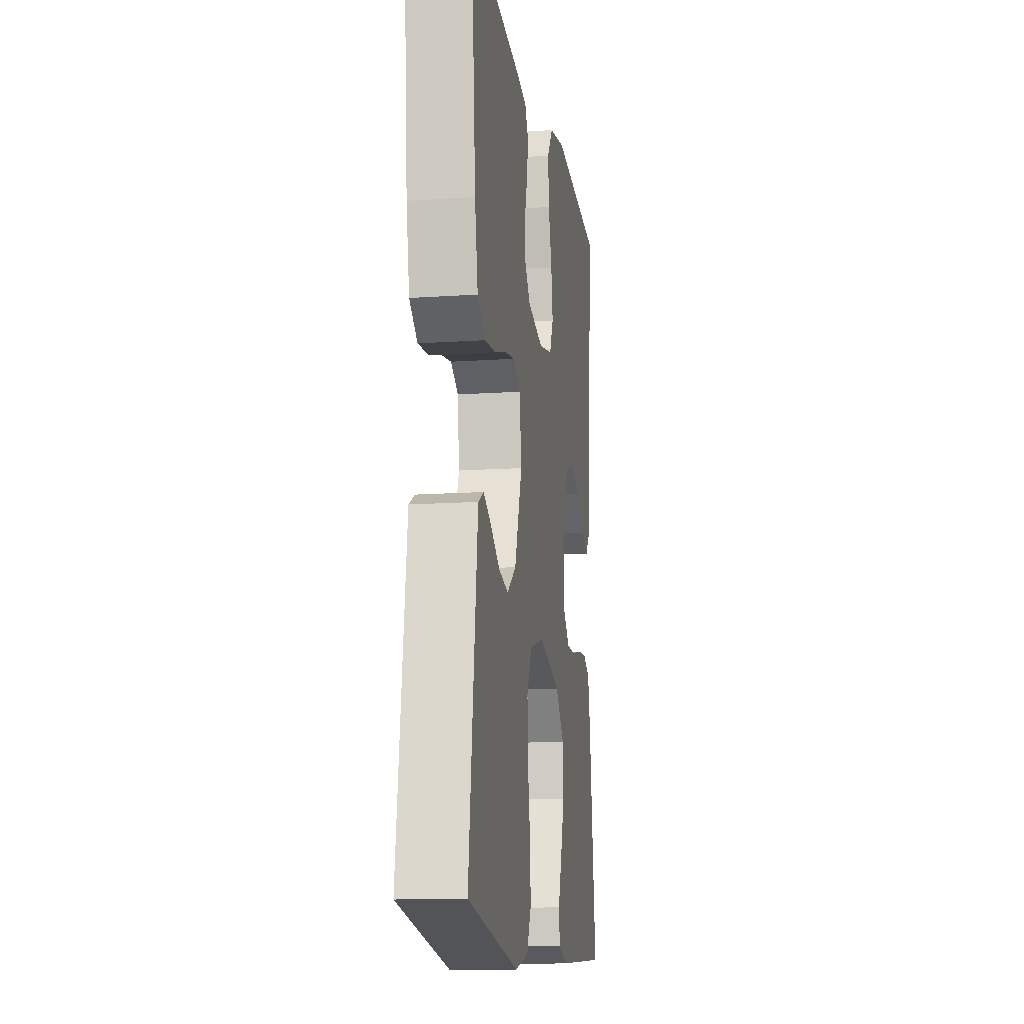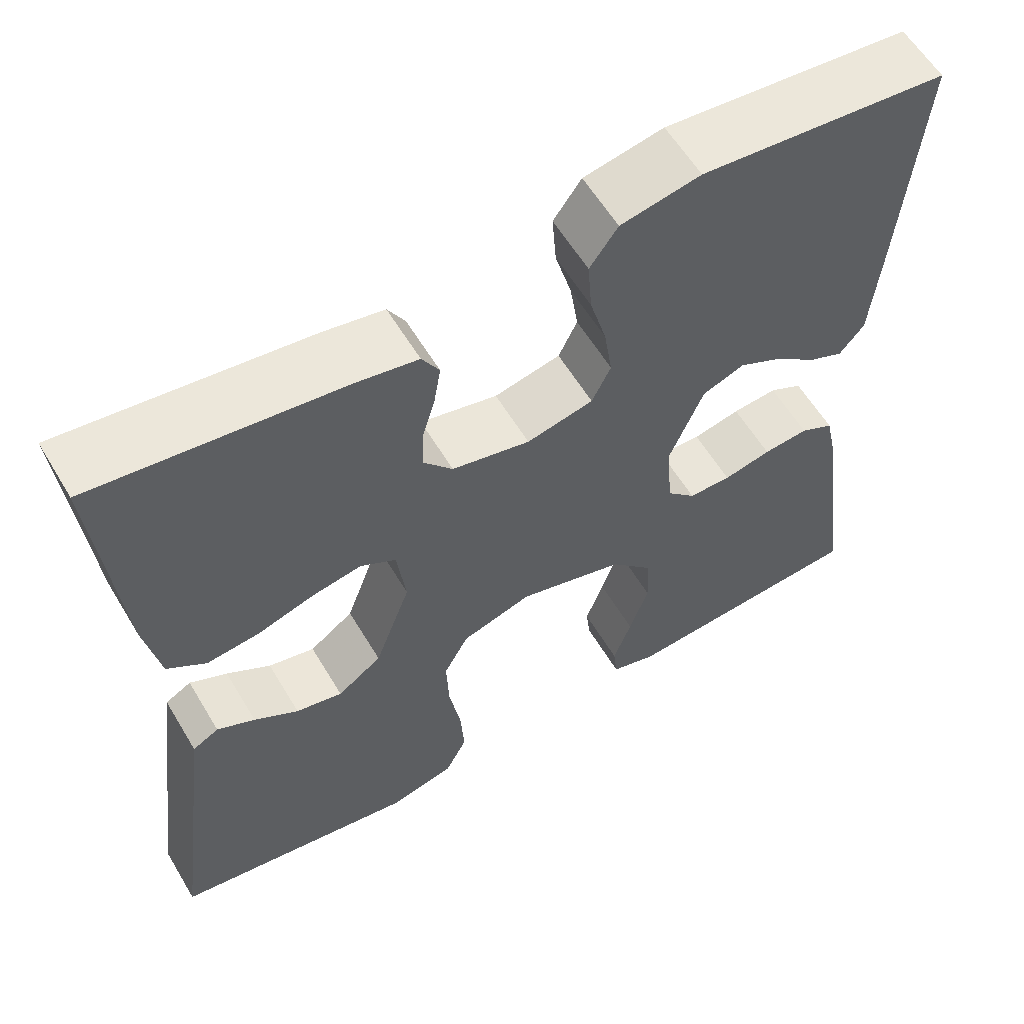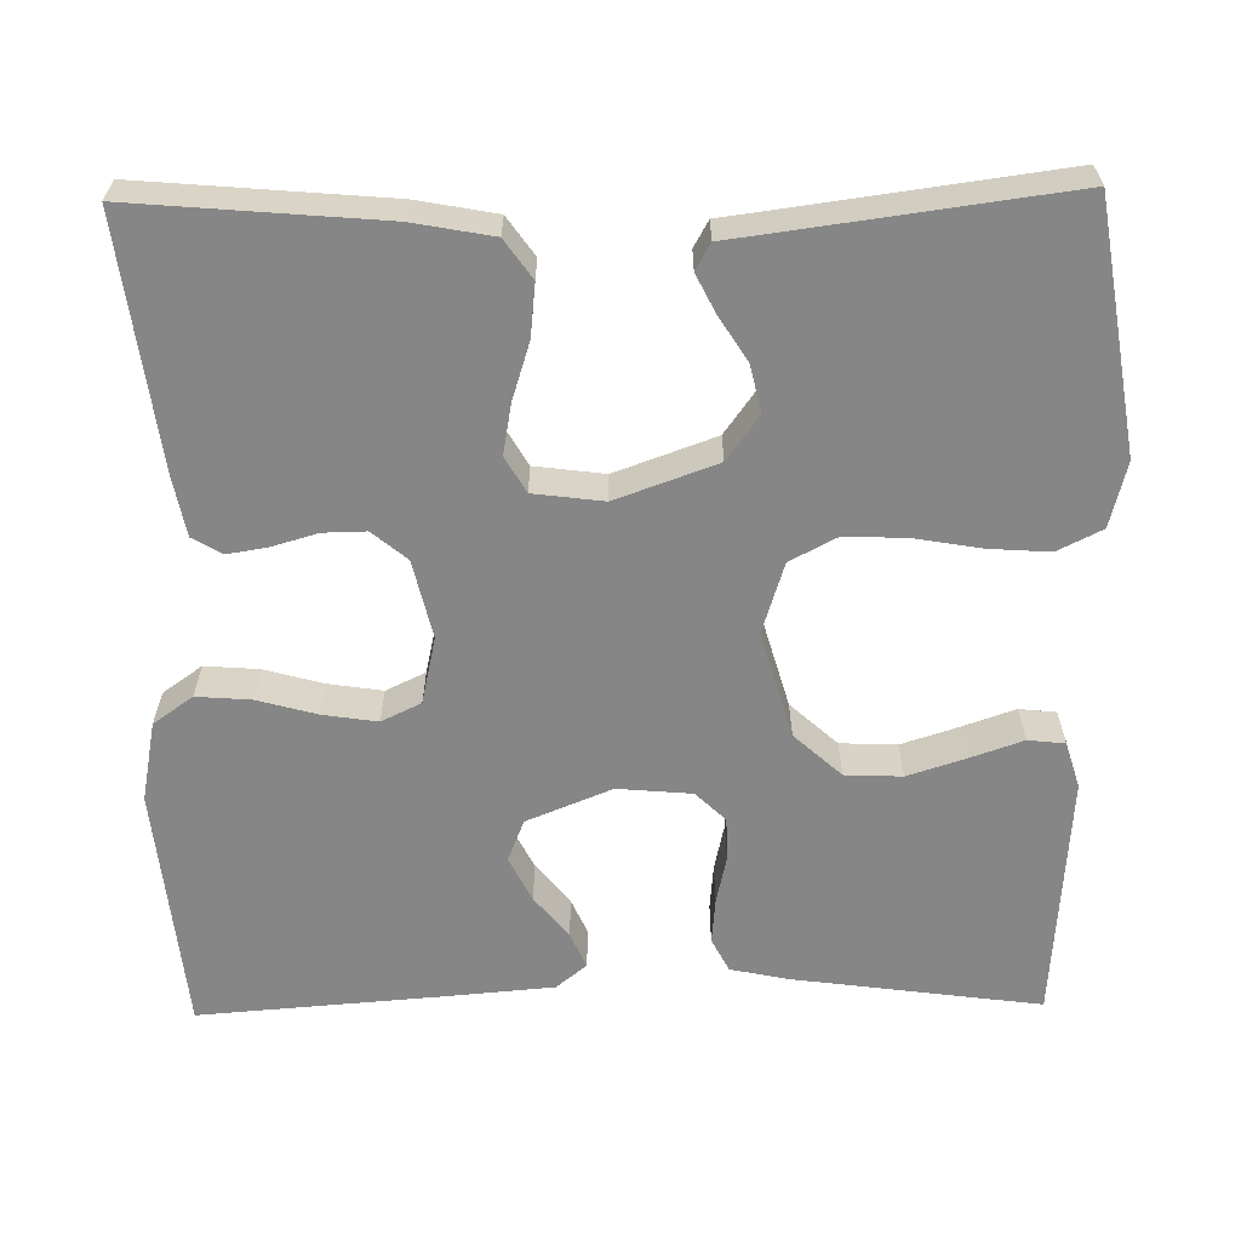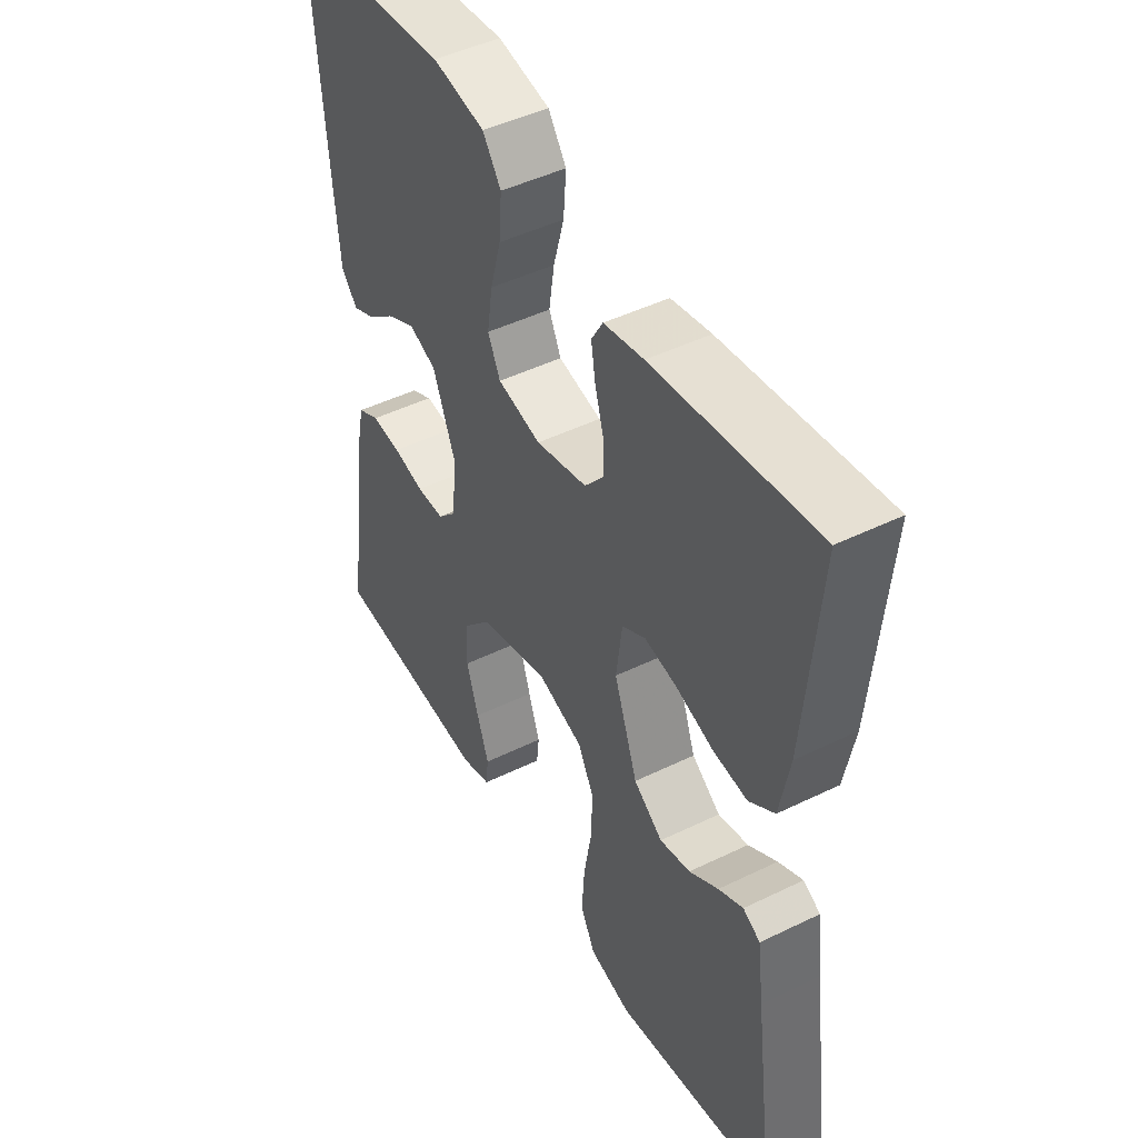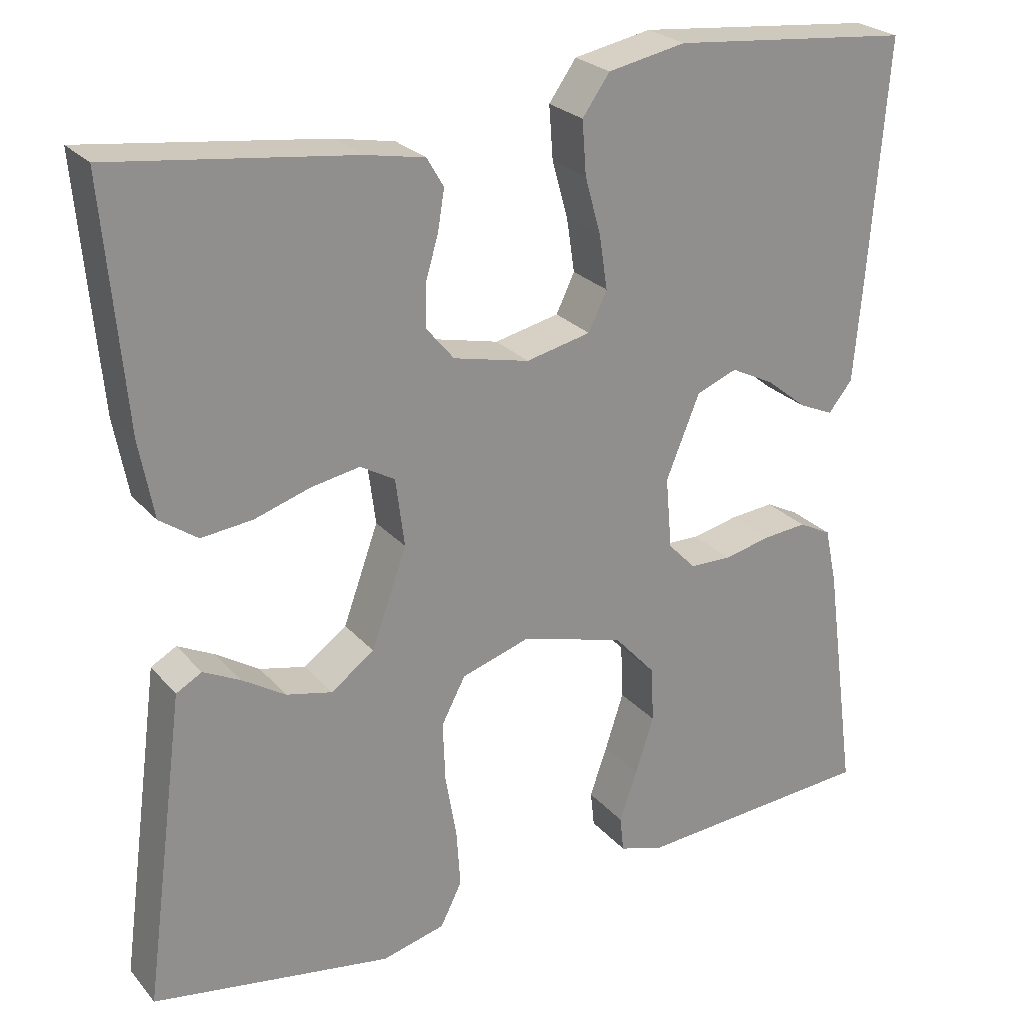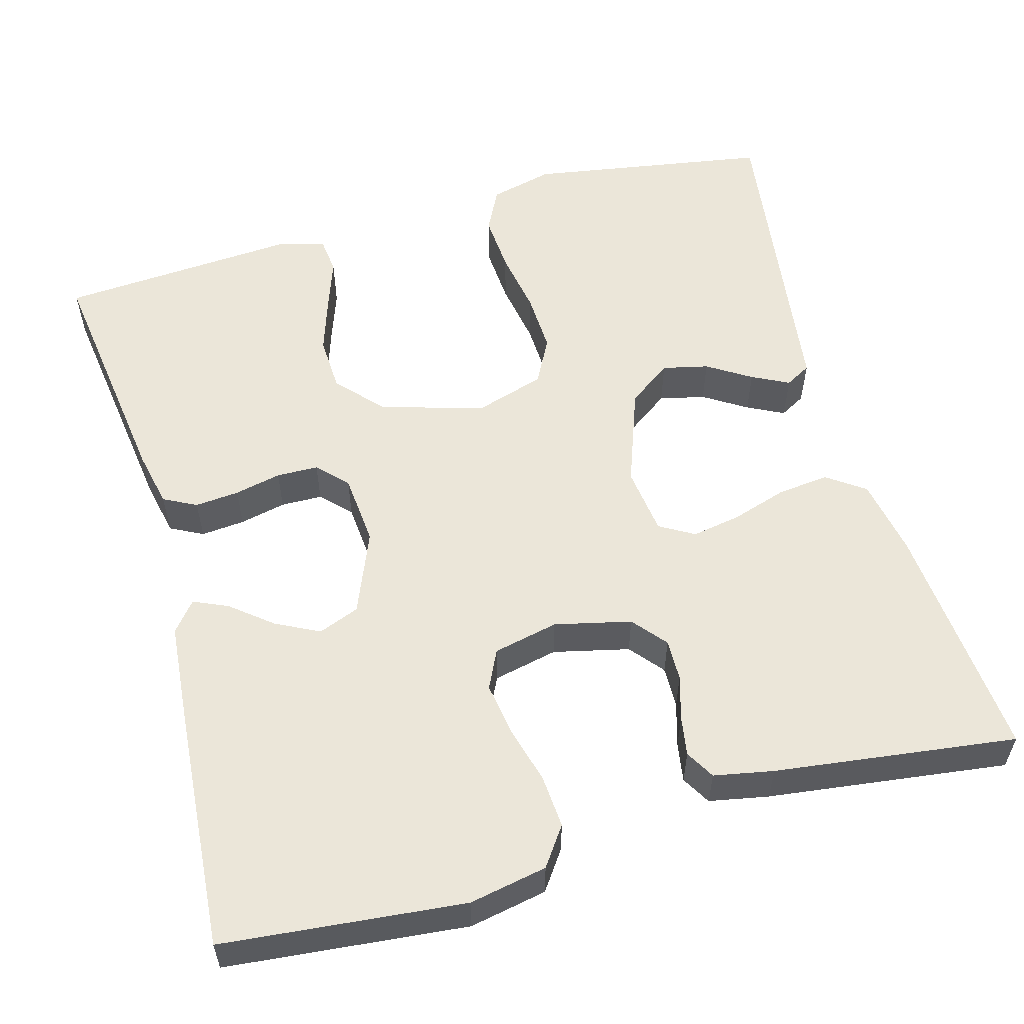
<metadata>
{"format":"obj","ext":"obj","renderer":"f3d","projection":"perspective","resolution":1024,"background":"white","views":[{"elev":-13.7,"azim":98.7,"up":"+Z"},{"elev":59.4,"azim":149.2,"up":"+Z"},{"elev":-62.2,"azim":90.9,"up":"+Y"},{"elev":46.7,"azim":61.0,"up":"+Z"},{"elev":25.0,"azim":149.4,"up":"+Z"},{"elev":56.3,"azim":-15.5,"up":"+Y"}]}
</metadata>
<code>
v 0.5 0.07 -0.5
v 0.2 0.07 -0.549
v 0.121 0.07 -0.529
v 0.094 0.07 -0.475
v 0.099 0.07 -0.402
v 0.113 0.07 -0.321
v 0.116 0.07 -0.246
v 0.086 0.07 -0.189
v 0 0.07 -0.162
v -0.129 0.07 -0.199
v -0.181 0.07 -0.256
v -0.184 0.07 -0.325
v -0.161 0.07 -0.396
v -0.139 0.07 -0.459
v -0.144 0.07 -0.504
v -0.2 0.07 -0.521
v -0.5 0.07 -0.5
v -0.459 0.07 -0.2
v -0.444 0.07 -0.13
v -0.403 0.07 -0.109
v -0.348 0.07 -0.114
v -0.29 0.07 -0.127
v -0.238 0.07 -0.126
v -0.203 0.07 -0.09
v -0.195 0.07 0
v -0.237 0.07 0.103
v -0.288 0.07 0.123
v -0.342 0.07 0.096
v -0.393 0.07 0.055
v -0.436 0.07 0.036
v -0.466 0.07 0.073
v -0.477 0.07 0.2
v -0.5 0.07 0.5
v -0.2 0.07 0.529
v -0.103 0.07 0.51
v -0.069 0.07 0.462
v -0.074 0.07 0.396
v -0.094 0.07 0.324
v -0.104 0.07 0.258
v -0.081 0.07 0.21
v 0 0.07 0.192
v 0.095 0.07 0.214
v 0.13 0.07 0.256
v 0.129 0.07 0.308
v 0.113 0.07 0.363
v 0.105 0.07 0.412
v 0.126 0.07 0.448
v 0.2 0.07 0.462
v 0.5 0.07 0.5
v 0.474 0.07 0.2
v 0.456 0.07 0.103
v 0.409 0.07 0.07
v 0.345 0.07 0.077
v 0.276 0.07 0.099
v 0.215 0.07 0.11
v 0.172 0.07 0.085
v 0.161 0.07 0
v 0.205 0.07 -0.122
v 0.259 0.07 -0.161
v 0.316 0.07 -0.148
v 0.37 0.07 -0.114
v 0.416 0.07 -0.091
v 0.448 0.07 -0.109
v 0.46 0.07 -0.2
v 0.5 0 -0.5
v 0.2 0 -0.549
v 0.121 0 -0.529
v 0.094 0 -0.475
v 0.099 0 -0.402
v 0.113 0 -0.321
v 0.116 0 -0.246
v 0.086 0 -0.189
v 0 0 -0.162
v -0.129 0 -0.199
v -0.181 0 -0.256
v -0.184 0 -0.325
v -0.161 0 -0.396
v -0.139 0 -0.459
v -0.144 0 -0.504
v -0.2 0 -0.521
v -0.5 0 -0.5
v -0.459 0 -0.2
v -0.444 0 -0.13
v -0.403 0 -0.109
v -0.348 0 -0.114
v -0.29 0 -0.127
v -0.238 0 -0.126
v -0.203 0 -0.09
v -0.195 0 0
v -0.237 0 0.103
v -0.288 0 0.123
v -0.342 0 0.096
v -0.393 0 0.055
v -0.436 0 0.036
v -0.466 0 0.073
v -0.477 0 0.2
v -0.5 0 0.5
v -0.2 0 0.529
v -0.103 0 0.51
v -0.069 0 0.462
v -0.074 0 0.396
v -0.094 0 0.324
v -0.104 0 0.258
v -0.081 0 0.21
v 0 0 0.192
v 0.095 0 0.214
v 0.13 0 0.256
v 0.129 0 0.308
v 0.113 0 0.363
v 0.105 0 0.412
v 0.126 0 0.448
v 0.2 0 0.462
v 0.5 0 0.5
v 0.474 0 0.2
v 0.456 0 0.103
v 0.409 0 0.07
v 0.345 0 0.077
v 0.276 0 0.099
v 0.215 0 0.11
v 0.172 0 0.085
v 0.161 0 0
v 0.205 0 -0.122
v 0.259 0 -0.161
v 0.316 0 -0.148
v 0.37 0 -0.114
v 0.416 0 -0.091
v 0.448 0 -0.109
v 0.46 0 -0.2
f 61 62 63 64
f 60 61 64 1
f 59 60 1 2
f 58 59 2 3
f 57 58 3 4
f 56 57 4
f 51 52 53 54
f 51 54 55
f 50 51 55
f 49 50 55
f 48 49 55 56
f 44 45 46 47
f 44 47 48 56
f 35 36 37 38
f 35 38 39
f 34 35 39
f 33 34 39
f 32 33 39 40
f 28 29 30 31
f 27 28 31 32
f 26 27 32 40
f 19 20 21 22
f 19 22 23
f 18 19 23
f 17 18 23
f 16 17 23 24
f 13 14 15 16
f 12 13 16
f 11 12 16 24
f 4 5 6
f 56 4 6
f 56 6 7
f 43 44 56
f 42 43 56 7
f 41 42 7 8
f 25 26 40 41
f 25 41 8 9
f 10 11 24 25
f 9 10 25
f 128 127 126 125
f 65 128 125 124
f 66 65 124 123
f 67 66 123 122
f 68 67 122 121
f 68 121 120
f 118 117 116 115
f 119 118 115
f 119 115 114
f 119 114 113
f 120 119 113 112
f 111 110 109 108
f 120 112 111 108
f 102 101 100 99
f 103 102 99
f 103 99 98
f 103 98 97
f 104 103 97 96
f 95 94 93 92
f 96 95 92 91
f 104 96 91 90
f 86 85 84 83
f 87 86 83
f 87 83 82
f 87 82 81
f 88 87 81 80
f 80 79 78 77
f 80 77 76
f 88 80 76 75
f 70 69 68
f 70 68 120
f 71 70 120
f 120 108 107
f 71 120 107 106
f 72 71 106 105
f 105 104 90 89
f 73 72 105 89
f 89 88 75 74
f 89 74 73
f 1 65 66 2
f 2 66 67 3
f 3 67 68 4
f 4 68 69 5
f 5 69 70 6
f 6 70 71 7
f 7 71 72 8
f 8 72 73 9
f 9 73 74 10
f 10 74 75 11
f 11 75 76 12
f 12 76 77 13
f 13 77 78 14
f 14 78 79 15
f 15 79 80 16
f 16 80 81 17
f 17 81 82 18
f 18 82 83 19
f 19 83 84 20
f 20 84 85 21
f 21 85 86 22
f 22 86 87 23
f 23 87 88 24
f 24 88 89 25
f 25 89 90 26
f 26 90 91 27
f 27 91 92 28
f 28 92 93 29
f 29 93 94 30
f 30 94 95 31
f 31 95 96 32
f 32 96 97 33
f 33 97 98 34
f 34 98 99 35
f 35 99 100 36
f 36 100 101 37
f 37 101 102 38
f 38 102 103 39
f 39 103 104 40
f 40 104 105 41
f 41 105 106 42
f 42 106 107 43
f 43 107 108 44
f 44 108 109 45
f 45 109 110 46
f 46 110 111 47
f 47 111 112 48
f 48 112 113 49
f 49 113 114 50
f 50 114 115 51
f 51 115 116 52
f 52 116 117 53
f 53 117 118 54
f 54 118 119 55
f 55 119 120 56
f 56 120 121 57
f 57 121 122 58
f 58 122 123 59
f 59 123 124 60
f 60 124 125 61
f 61 125 126 62
f 62 126 127 63
f 63 127 128 64
f 64 128 65 1

</code>
